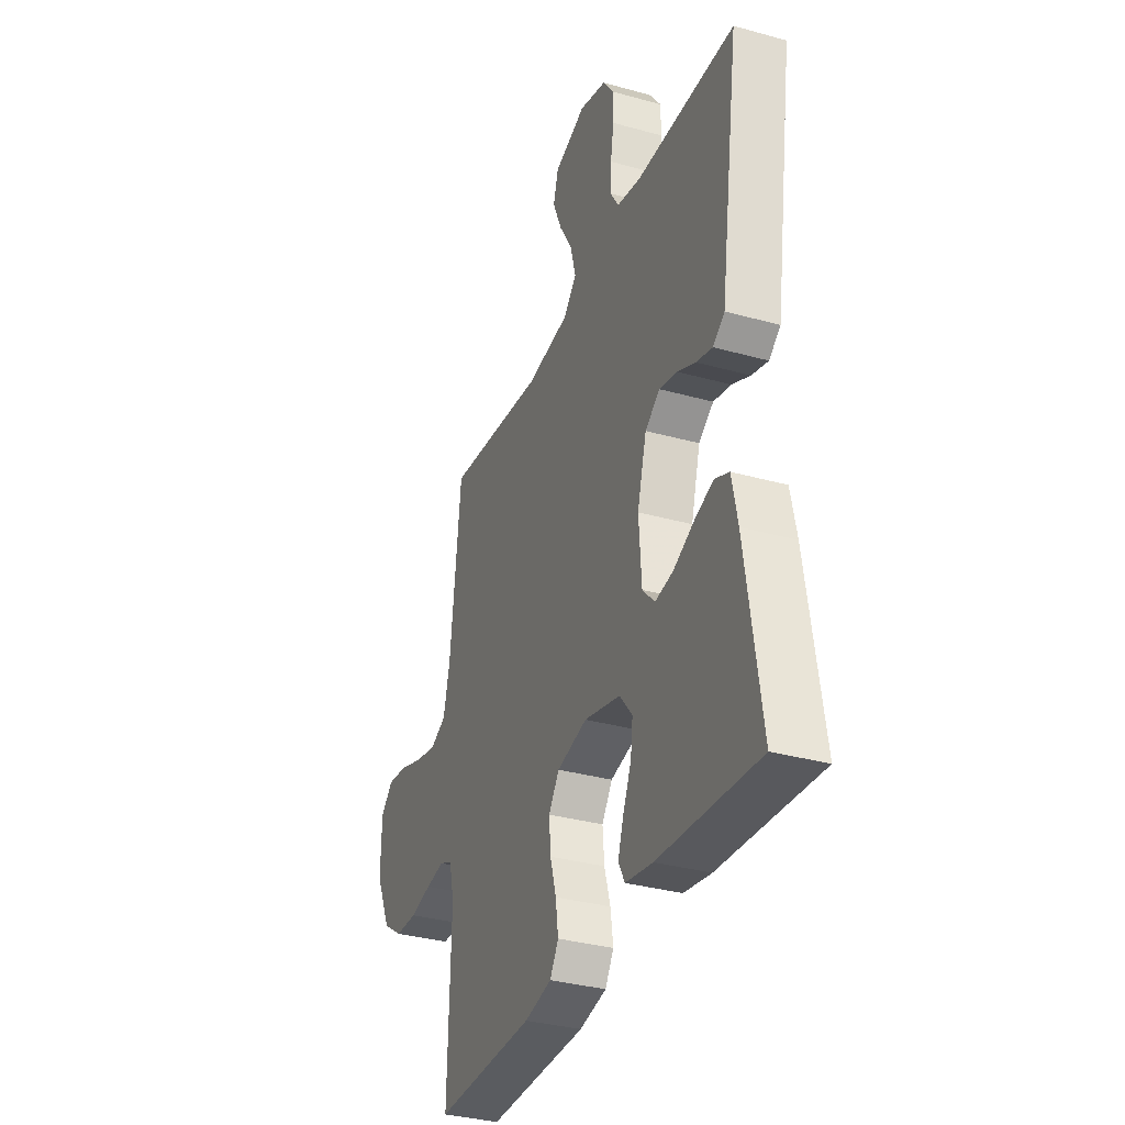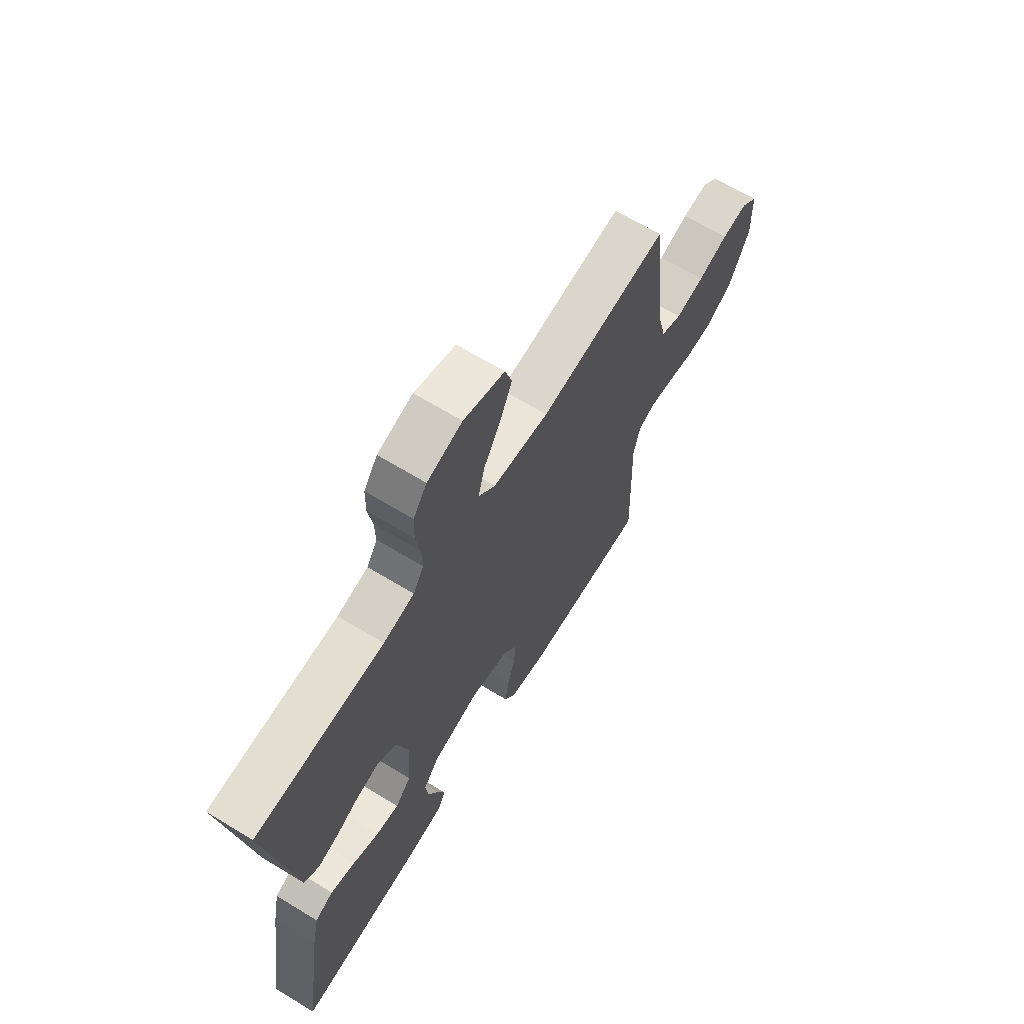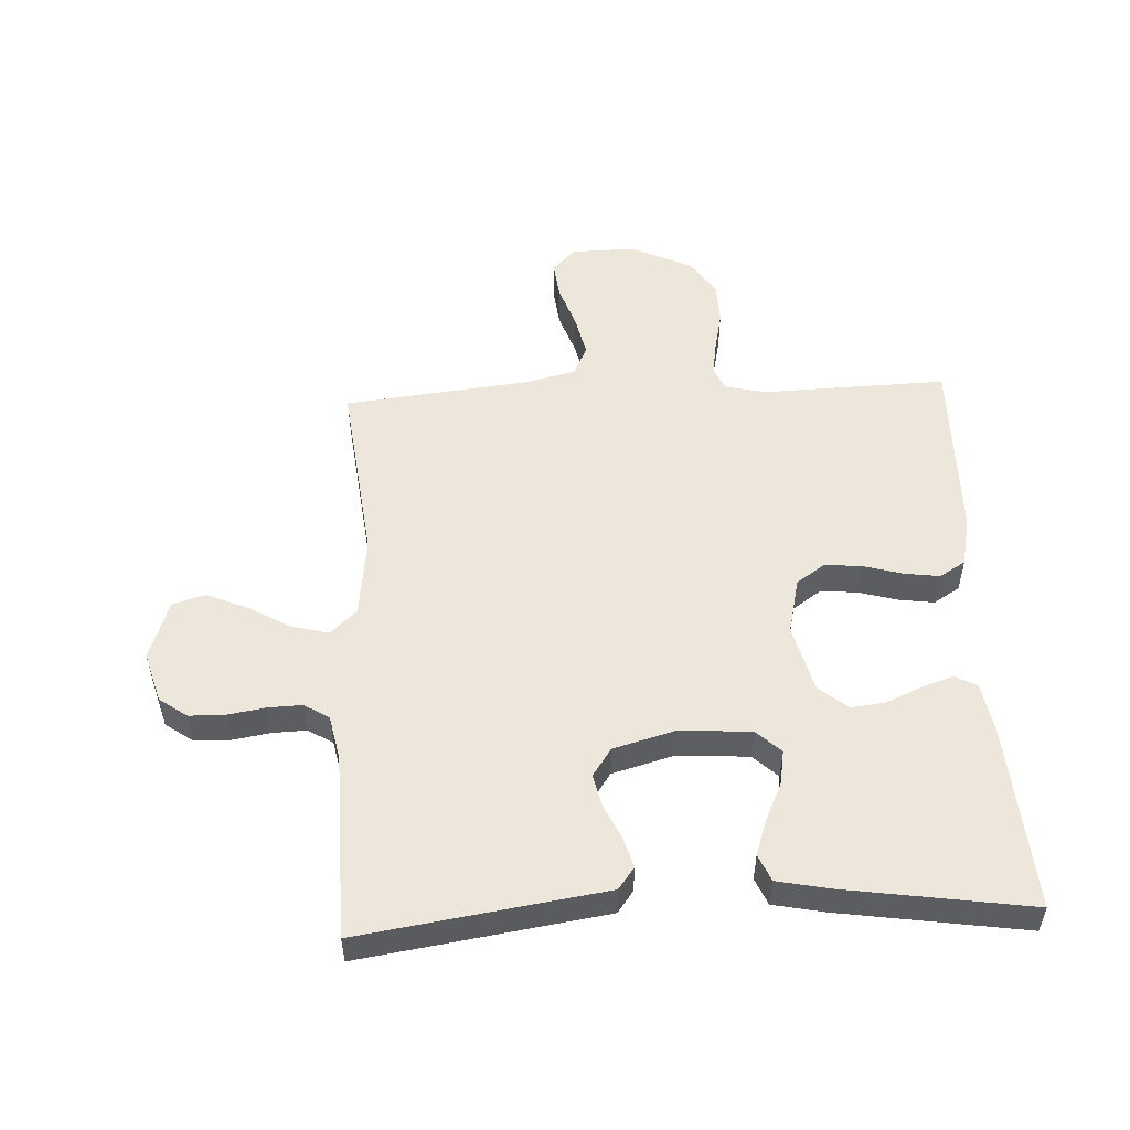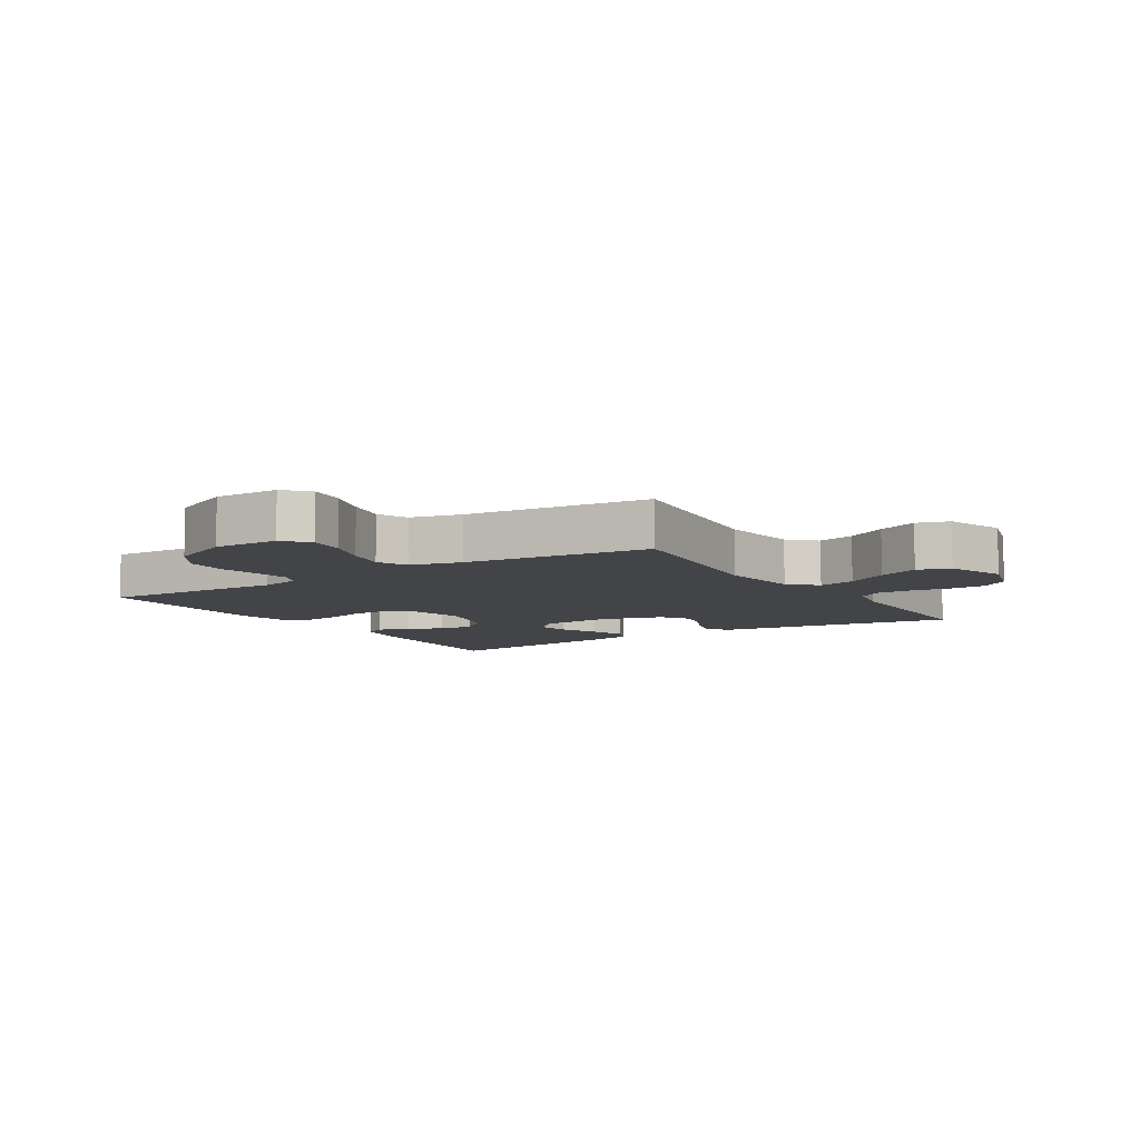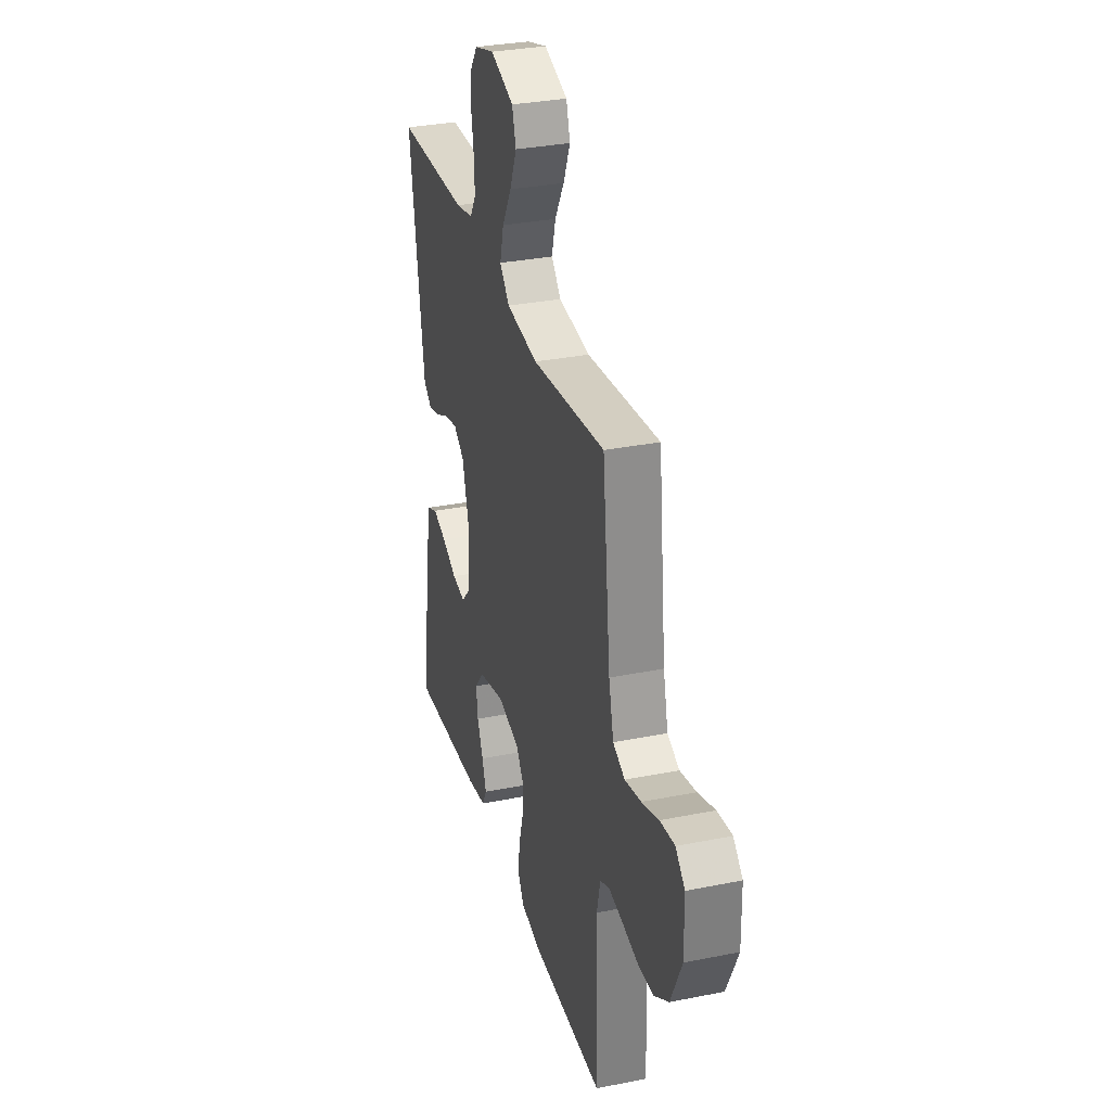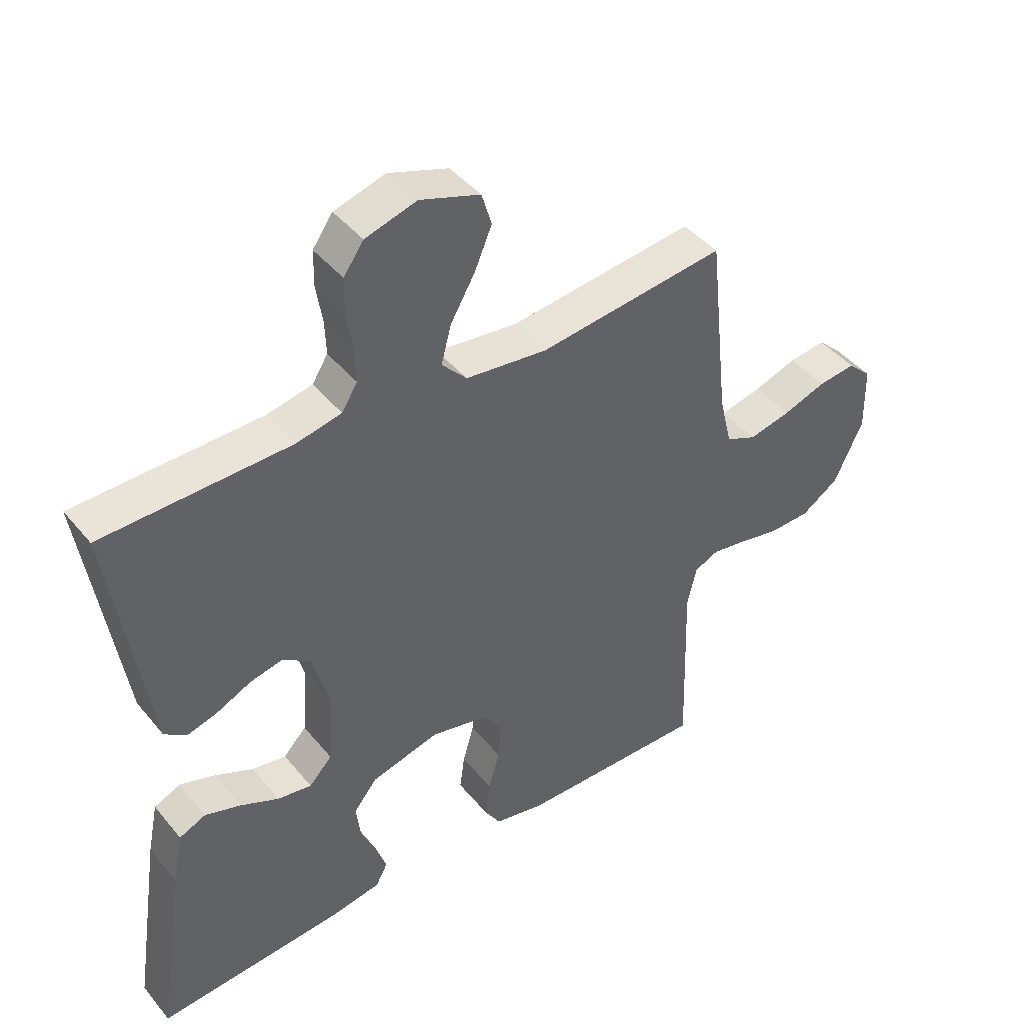
<metadata>
{"format":"obj","ext":"obj","renderer":"f3d","projection":"perspective","resolution":1024,"background":"white","views":[{"elev":-33.7,"azim":69.2,"up":"+Z"},{"elev":66.7,"azim":121.4,"up":"+Z"},{"elev":52.8,"azim":87.2,"up":"+Y"},{"elev":-7.9,"azim":-57.6,"up":"+Y"},{"elev":31.8,"azim":-105.8,"up":"+Z"},{"elev":43.4,"azim":143.8,"up":"+Z"}]}
</metadata>
<code>
v 0.5 0.07 -0.5
v 0.2 0.07 -0.478
v 0.118 0.07 -0.464
v 0.099 0.07 -0.428
v 0.116 0.07 -0.377
v 0.141 0.07 -0.32
v 0.148 0.07 -0.264
v 0.11 0.07 -0.217
v 0 0.07 -0.189
v -0.091 0.07 -0.21
v -0.123 0.07 -0.256
v -0.118 0.07 -0.316
v -0.1 0.07 -0.379
v -0.092 0.07 -0.437
v -0.118 0.07 -0.479
v -0.2 0.07 -0.496
v -0.5 0.07 -0.5
v -0.491 0.07 -0.2
v -0.506 0.07 -0.135
v -0.545 0.07 -0.118
v -0.601 0.07 -0.127
v -0.666 0.07 -0.141
v -0.733 0.07 -0.139
v -0.793 0.07 -0.099
v -0.839 0.07 0
v -0.837 0.07 0.105
v -0.799 0.07 0.141
v -0.739 0.07 0.134
v -0.669 0.07 0.11
v -0.602 0.07 0.095
v -0.553 0.07 0.117
v -0.533 0.07 0.2
v -0.5 0.07 0.5
v -0.2 0.07 0.465
v -0.069 0.07 0.481
v -0.029 0.07 0.524
v -0.045 0.07 0.585
v -0.084 0.07 0.652
v -0.112 0.07 0.718
v -0.096 0.07 0.771
v 0 0.07 0.804
v 0.082 0.07 0.78
v 0.114 0.07 0.735
v 0.115 0.07 0.677
v 0.105 0.07 0.616
v 0.103 0.07 0.561
v 0.128 0.07 0.521
v 0.2 0.07 0.506
v 0.5 0.07 0.5
v 0.455 0.07 0.2
v 0.441 0.07 0.106
v 0.406 0.07 0.08
v 0.357 0.07 0.094
v 0.302 0.07 0.12
v 0.249 0.07 0.132
v 0.204 0.07 0.101
v 0.176 0.07 0
v 0.184 0.07 -0.115
v 0.221 0.07 -0.154
v 0.276 0.07 -0.145
v 0.338 0.07 -0.116
v 0.395 0.07 -0.097
v 0.438 0.07 -0.116
v 0.455 0.07 -0.2
v 0.5 0 -0.5
v 0.2 0 -0.478
v 0.118 0 -0.464
v 0.099 0 -0.428
v 0.116 0 -0.377
v 0.141 0 -0.32
v 0.148 0 -0.264
v 0.11 0 -0.217
v 0 0 -0.189
v -0.091 0 -0.21
v -0.123 0 -0.256
v -0.118 0 -0.316
v -0.1 0 -0.379
v -0.092 0 -0.437
v -0.118 0 -0.479
v -0.2 0 -0.496
v -0.5 0 -0.5
v -0.491 0 -0.2
v -0.506 0 -0.135
v -0.545 0 -0.118
v -0.601 0 -0.127
v -0.666 0 -0.141
v -0.733 0 -0.139
v -0.793 0 -0.099
v -0.839 0 0
v -0.837 0 0.105
v -0.799 0 0.141
v -0.739 0 0.134
v -0.669 0 0.11
v -0.602 0 0.095
v -0.553 0 0.117
v -0.533 0 0.2
v -0.5 0 0.5
v -0.2 0 0.465
v -0.069 0 0.481
v -0.029 0 0.524
v -0.045 0 0.585
v -0.084 0 0.652
v -0.112 0 0.718
v -0.096 0 0.771
v 0 0 0.804
v 0.082 0 0.78
v 0.114 0 0.735
v 0.115 0 0.677
v 0.105 0 0.616
v 0.103 0 0.561
v 0.128 0 0.521
v 0.2 0 0.506
v 0.5 0 0.5
v 0.455 0 0.2
v 0.441 0 0.106
v 0.406 0 0.08
v 0.357 0 0.094
v 0.302 0 0.12
v 0.249 0 0.132
v 0.204 0 0.101
v 0.176 0 0
v 0.184 0 -0.115
v 0.221 0 -0.154
v 0.276 0 -0.145
v 0.338 0 -0.116
v 0.395 0 -0.097
v 0.438 0 -0.116
v 0.455 0 -0.2
f 60 61 62 63
f 60 63 64 1
f 51 52 53 54
f 50 51 54 55
f 48 49 50 55
f 47 48 55 56
f 42 43 44 45
f 42 45 46
f 41 42 46
f 40 41 46
f 37 38 39 40
f 37 40 46 47
f 32 33 34
f 31 32 34 35
f 26 27 28 29
f 26 29 30
f 25 26 30
f 24 25 30
f 21 22 23 24
f 20 21 24 30
f 19 20 30 31
f 15 16 17 18
f 12 13 14 15
f 11 12 15 18
f 10 11 18 19
f 3 4 5 6
f 1 2 3 6
f 59 60 1 6
f 58 59 6 7
f 57 58 7 8
f 56 57 8 9
f 36 37 47 56
f 35 36 56 9
f 19 31 35
f 9 10 19 35
f 127 126 125 124
f 65 128 127 124
f 118 117 116 115
f 119 118 115 114
f 119 114 113 112
f 120 119 112 111
f 109 108 107 106
f 110 109 106
f 110 106 105
f 110 105 104
f 104 103 102 101
f 111 110 104 101
f 98 97 96
f 99 98 96 95
f 93 92 91 90
f 94 93 90
f 94 90 89
f 94 89 88
f 88 87 86 85
f 94 88 85 84
f 95 94 84 83
f 82 81 80 79
f 79 78 77 76
f 82 79 76 75
f 83 82 75 74
f 70 69 68 67
f 70 67 66 65
f 70 65 124 123
f 71 70 123 122
f 72 71 122 121
f 73 72 121 120
f 120 111 101 100
f 73 120 100 99
f 99 95 83
f 99 83 74 73
f 1 65 66 2
f 2 66 67 3
f 3 67 68 4
f 4 68 69 5
f 5 69 70 6
f 6 70 71 7
f 7 71 72 8
f 8 72 73 9
f 9 73 74 10
f 10 74 75 11
f 11 75 76 12
f 12 76 77 13
f 13 77 78 14
f 14 78 79 15
f 15 79 80 16
f 16 80 81 17
f 17 81 82 18
f 18 82 83 19
f 19 83 84 20
f 20 84 85 21
f 21 85 86 22
f 22 86 87 23
f 23 87 88 24
f 24 88 89 25
f 25 89 90 26
f 26 90 91 27
f 27 91 92 28
f 28 92 93 29
f 29 93 94 30
f 30 94 95 31
f 31 95 96 32
f 32 96 97 33
f 33 97 98 34
f 34 98 99 35
f 35 99 100 36
f 36 100 101 37
f 37 101 102 38
f 38 102 103 39
f 39 103 104 40
f 40 104 105 41
f 41 105 106 42
f 42 106 107 43
f 43 107 108 44
f 44 108 109 45
f 45 109 110 46
f 46 110 111 47
f 47 111 112 48
f 48 112 113 49
f 49 113 114 50
f 50 114 115 51
f 51 115 116 52
f 52 116 117 53
f 53 117 118 54
f 54 118 119 55
f 55 119 120 56
f 56 120 121 57
f 57 121 122 58
f 58 122 123 59
f 59 123 124 60
f 60 124 125 61
f 61 125 126 62
f 62 126 127 63
f 63 127 128 64
f 64 128 65 1

</code>
